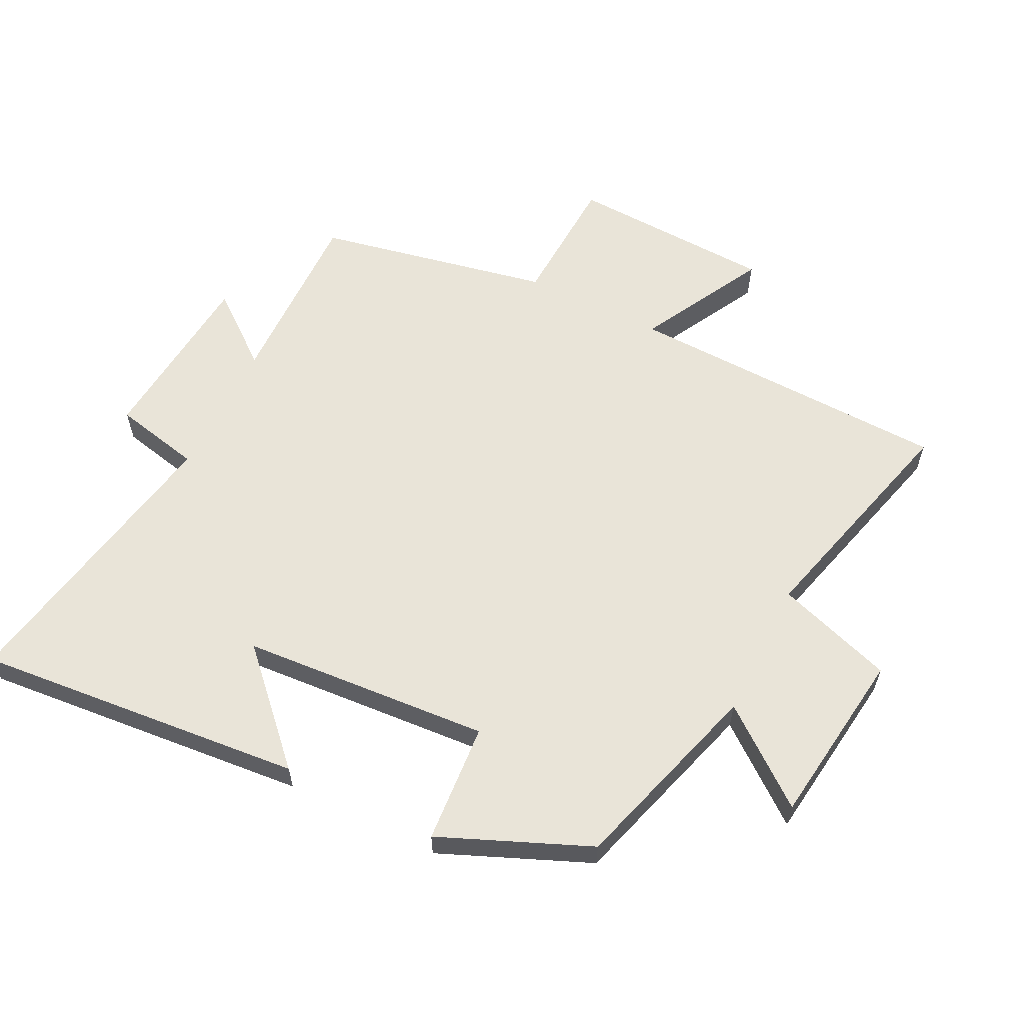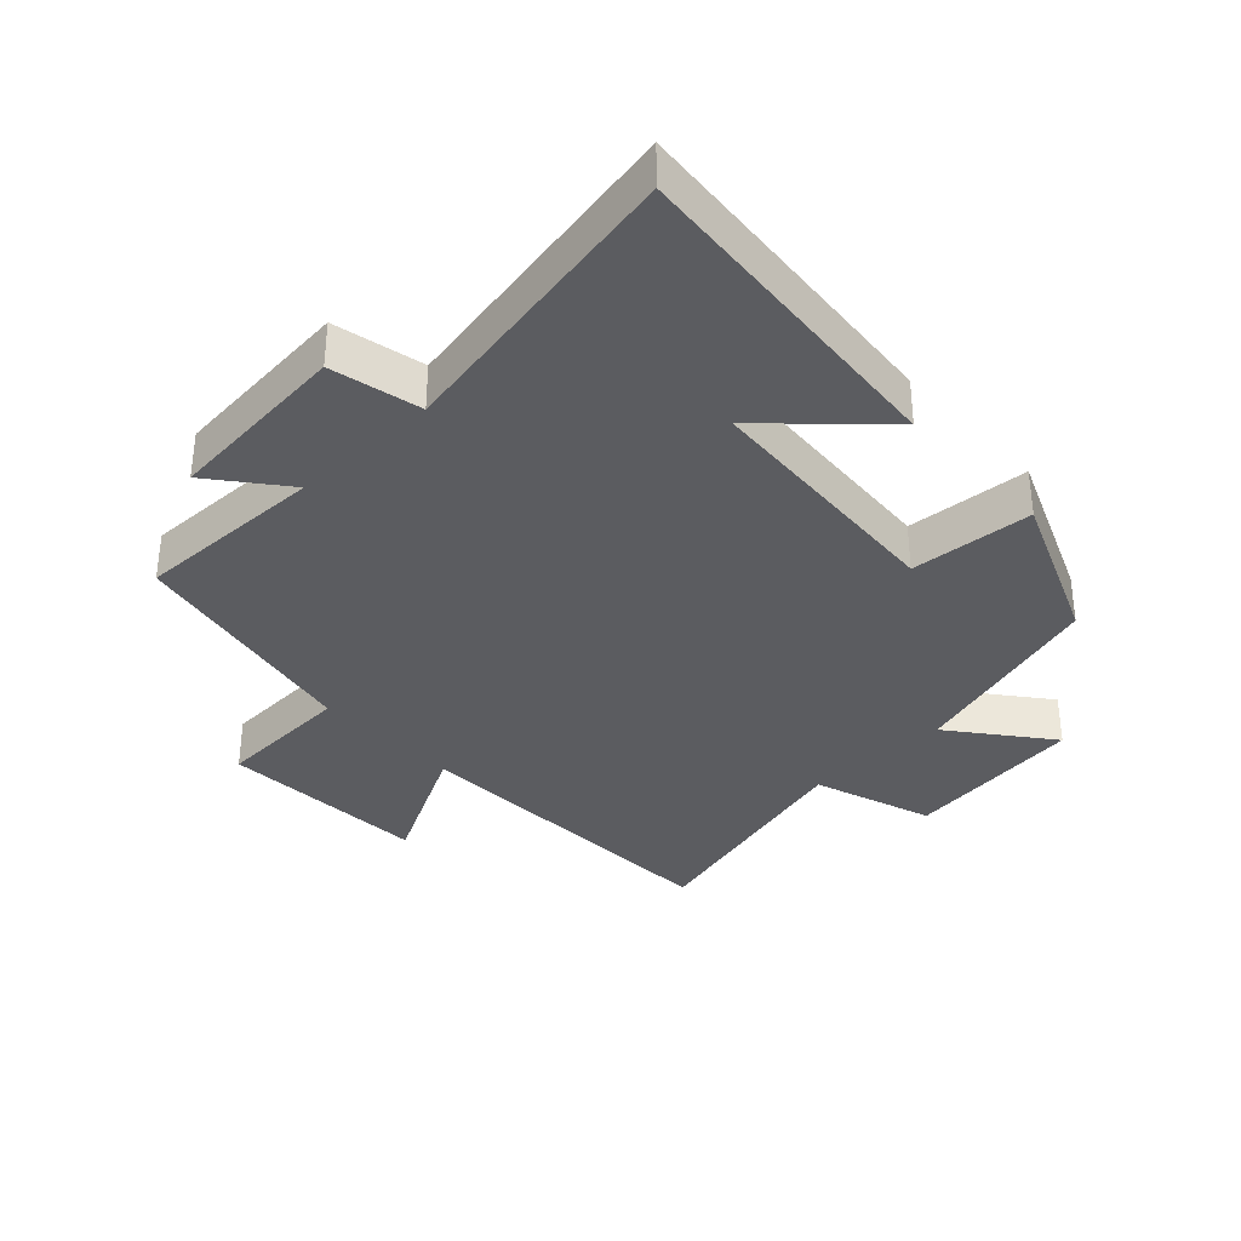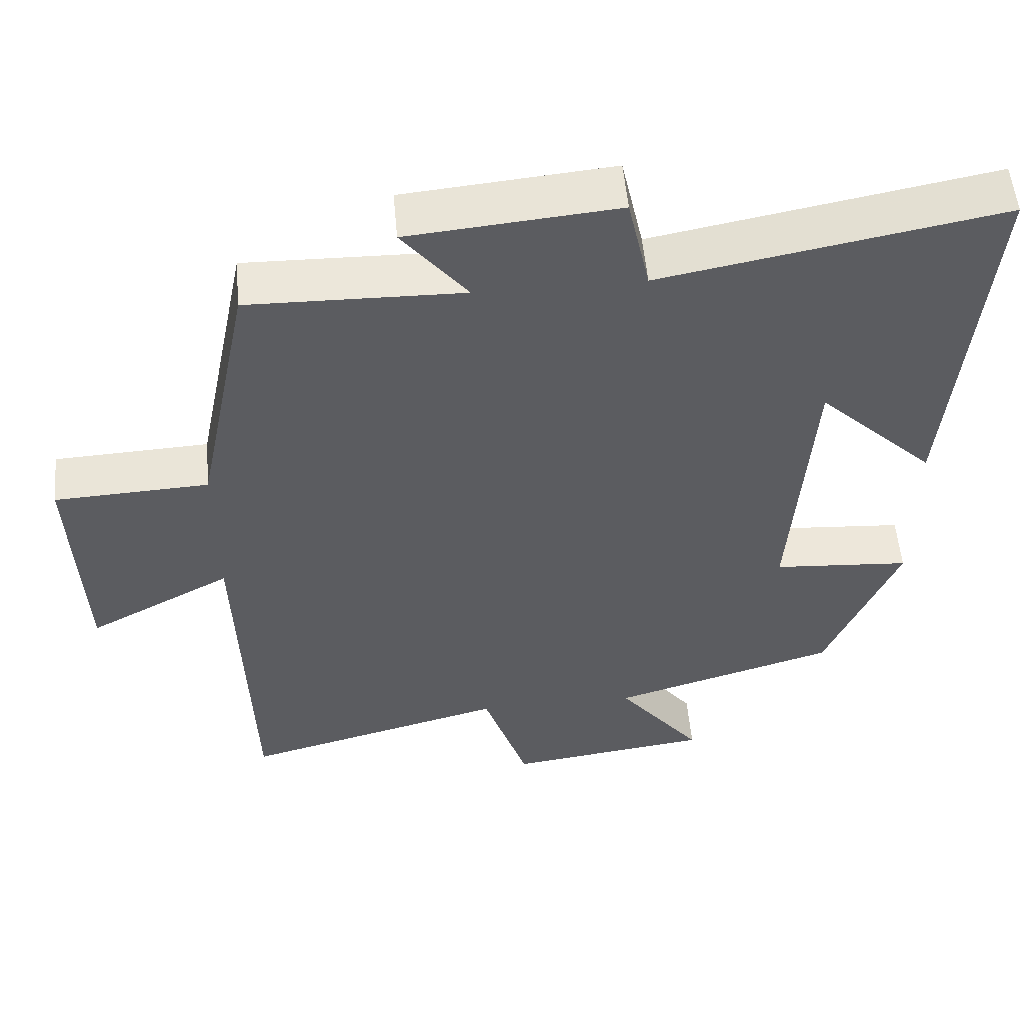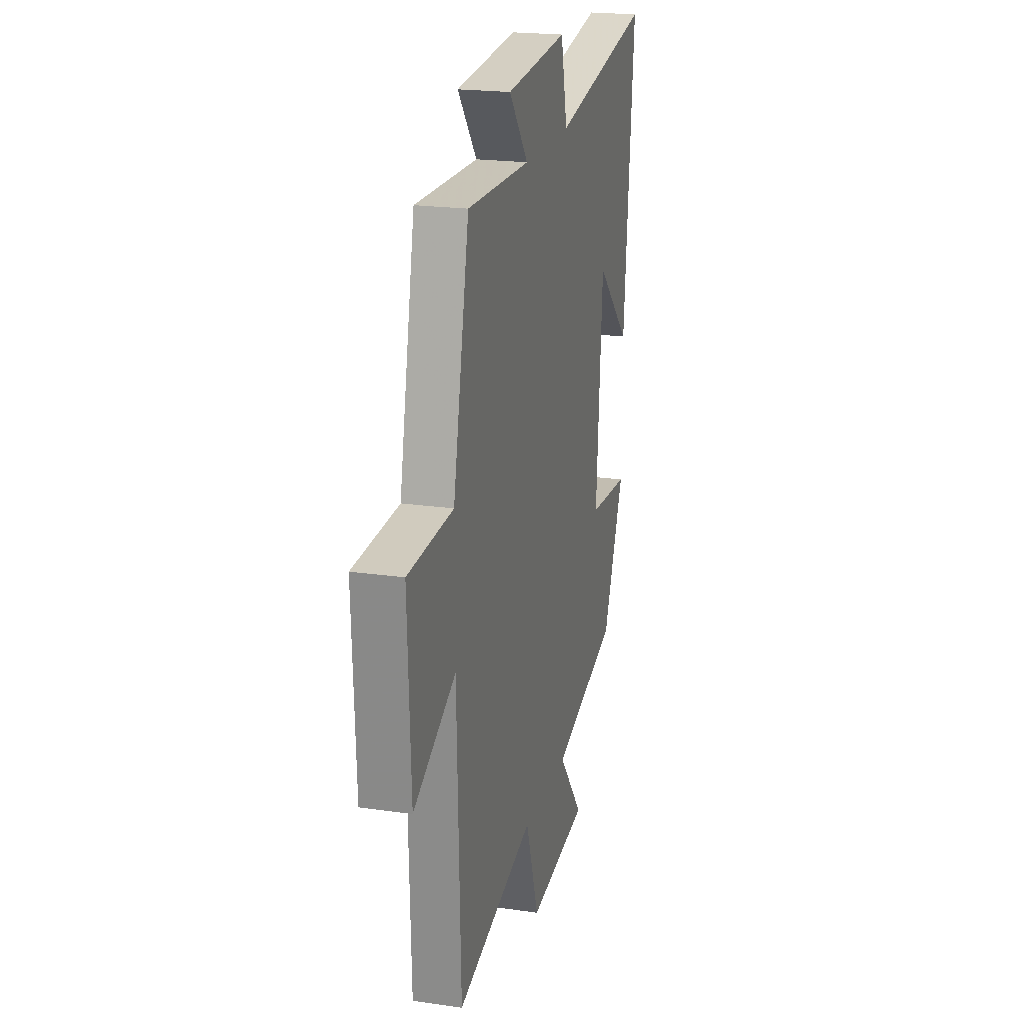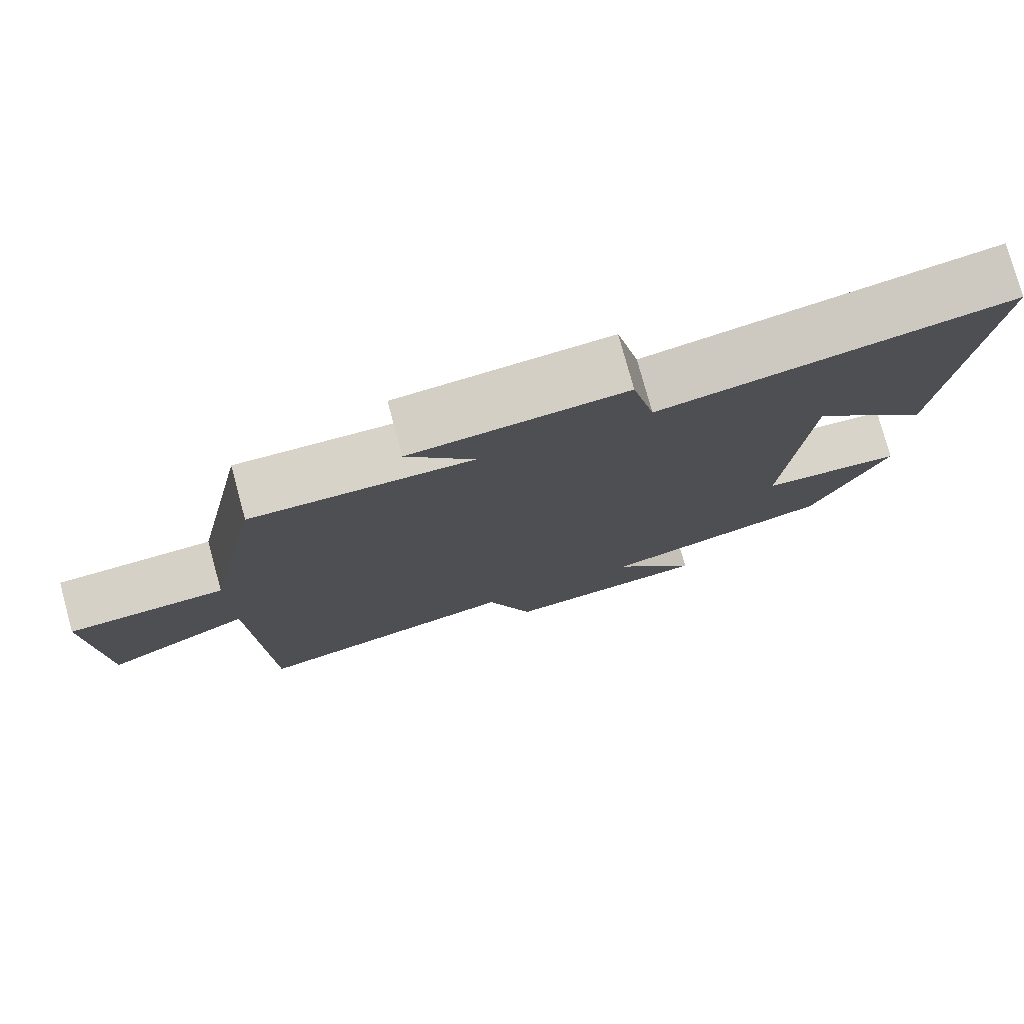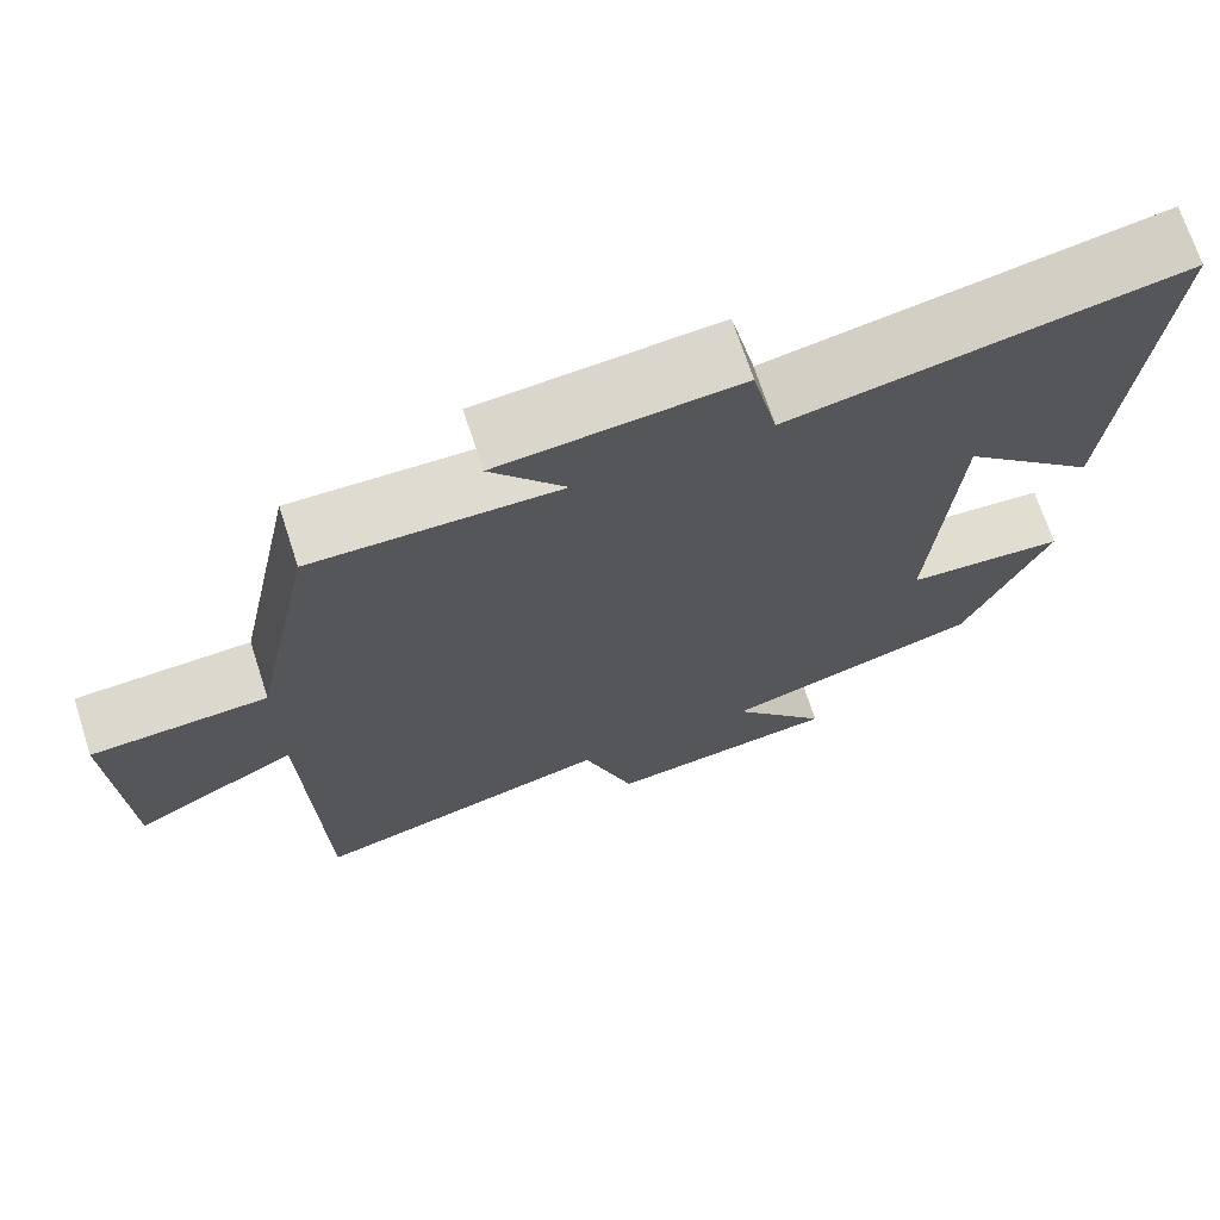
<metadata>
{"format":"obj","ext":"obj","renderer":"f3d","projection":"perspective","resolution":1024,"background":"white","views":[{"elev":60.0,"azim":116.5,"up":"+Y"},{"elev":-34.9,"azim":43.3,"up":"+Y"},{"elev":54.1,"azim":-5.1,"up":"+Z"},{"elev":20.9,"azim":-75.3,"up":"+Z"},{"elev":77.7,"azim":-15.3,"up":"+Z"},{"elev":70.6,"azim":-18.0,"up":"+Z"}]}
</metadata>
<code>
v 0.402 0.07 -0.409
v 0.097 0.07 -0.5
v 0.212 0.07 -0.647
v -0.064 0.07 -0.683
v -0.125 0.07 -0.5
v -0.484 0.07 -0.595
v -0.5 0.07 -0.086
v -0.695 0.07 -0.19
v -0.709 0.07 0.13
v -0.5 0.07 0.14
v -0.426 0.07 0.506
v -0.136 0.07 0.5
v -0.224 0.07 0.611
v 0.058 0.07 0.637
v 0.088 0.07 0.5
v 0.547 0.07 0.586
v 0.5 0.07 0.072
v 0.341 0.07 0.226
v 0.313 0.07 -0.162
v 0.5 0.07 -0.176
v 0.402 0 -0.409
v 0.097 0 -0.5
v 0.212 0 -0.647
v -0.064 0 -0.683
v -0.125 0 -0.5
v -0.484 0 -0.595
v -0.5 0 -0.086
v -0.695 0 -0.19
v -0.709 0 0.13
v -0.5 0 0.14
v -0.426 0 0.506
v -0.136 0 0.5
v -0.224 0 0.611
v 0.058 0 0.637
v 0.088 0 0.5
v 0.547 0 0.586
v 0.5 0 0.072
v 0.341 0 0.226
v 0.313 0 -0.162
v 0.5 0 -0.176
f 19 20 1 2
f 18 19 2
f 15 16 17 18
f 15 18 2
f 12 13 14 15
f 12 15 2
f 10 11 12 2
f 7 8 9 10
f 5 6 7 10
f 5 10 2 3
f 3 4 5
f 22 21 40 39
f 22 39 38
f 38 37 36 35
f 22 38 35
f 35 34 33 32
f 22 35 32
f 22 32 31 30
f 30 29 28 27
f 30 27 26 25
f 23 22 30 25
f 25 24 23
f 1 21 22 2
f 2 22 23 3
f 3 23 24 4
f 4 24 25 5
f 5 25 26 6
f 6 26 27 7
f 7 27 28 8
f 8 28 29 9
f 9 29 30 10
f 10 30 31 11
f 11 31 32 12
f 12 32 33 13
f 13 33 34 14
f 14 34 35 15
f 15 35 36 16
f 16 36 37 17
f 17 37 38 18
f 18 38 39 19
f 19 39 40 20
f 20 40 21 1

</code>
